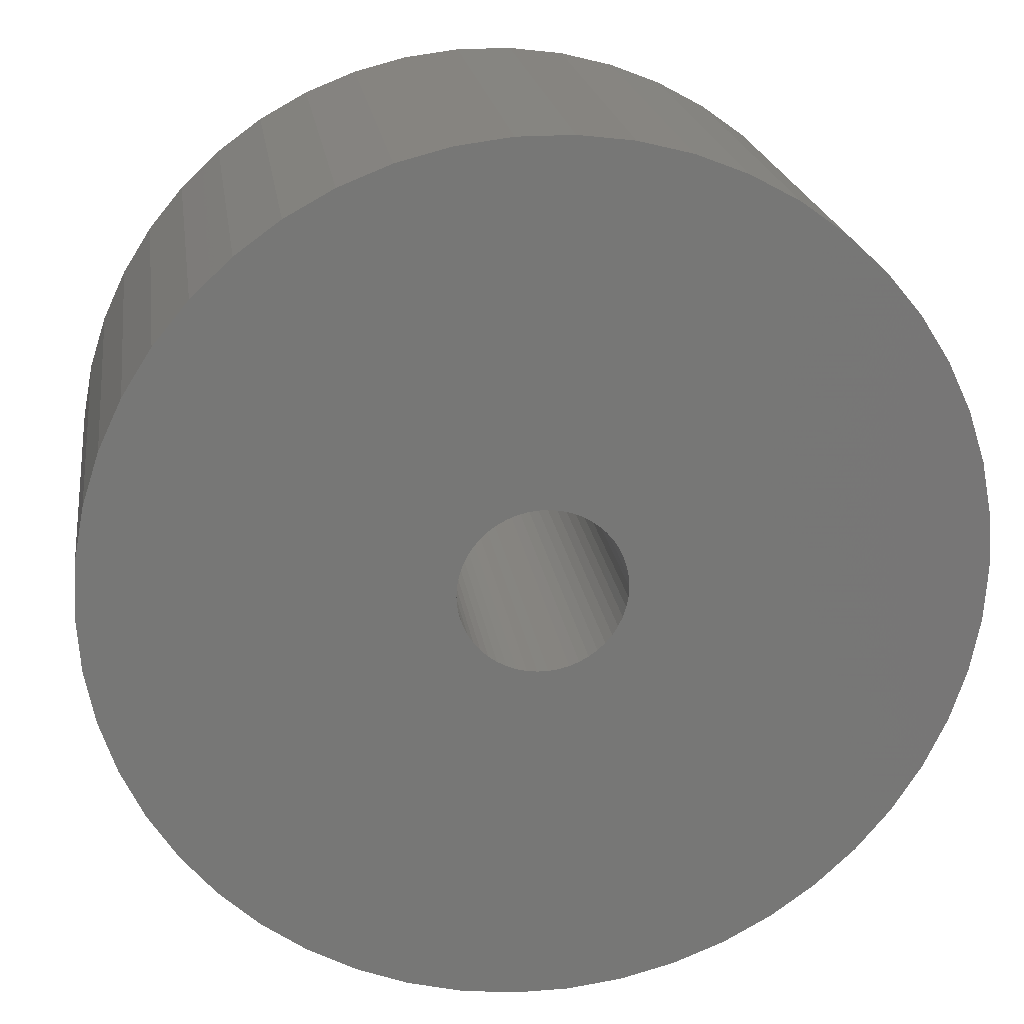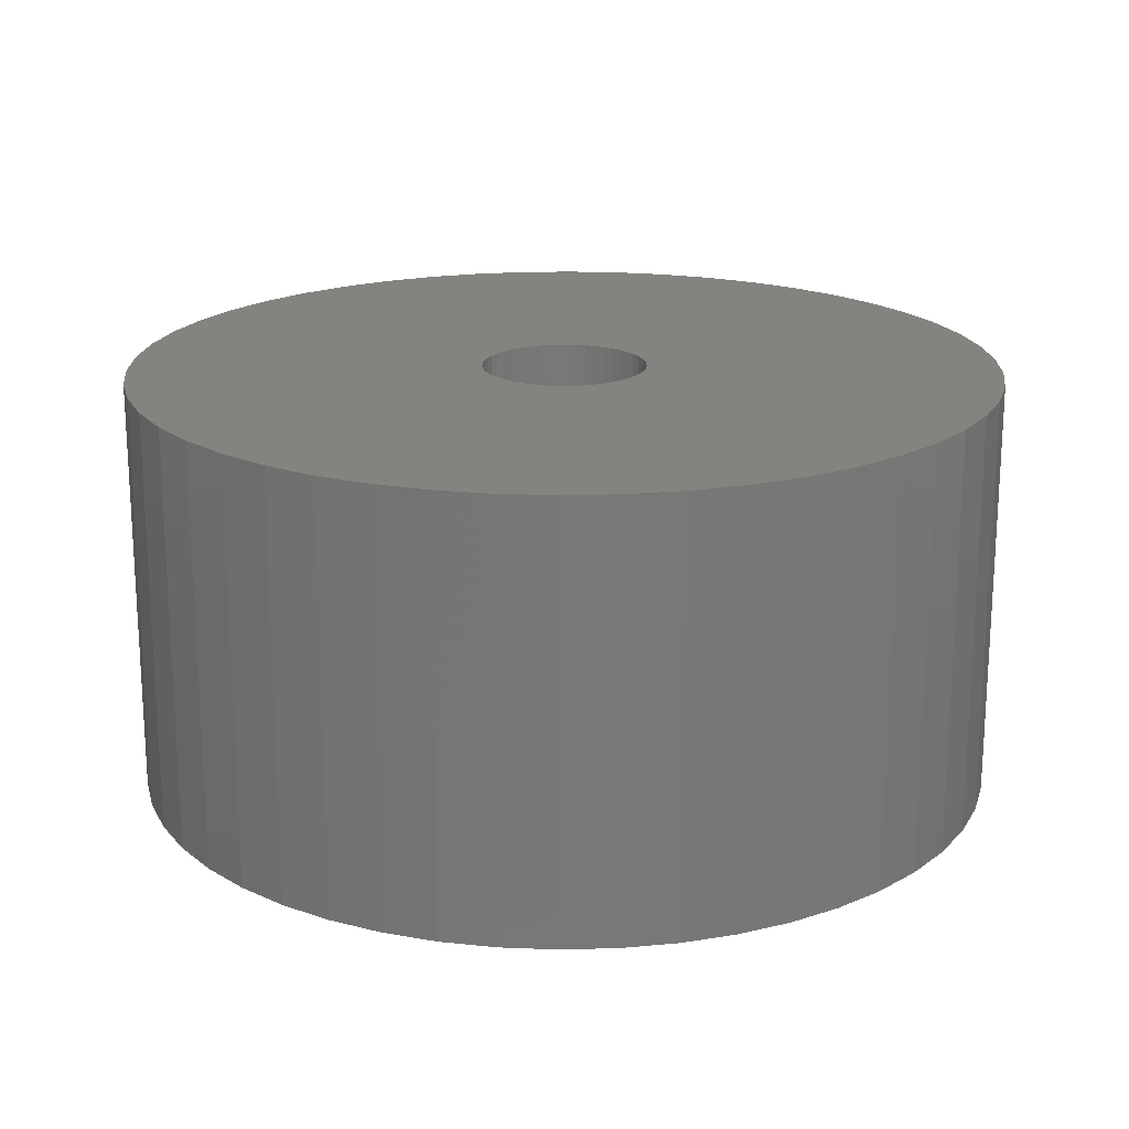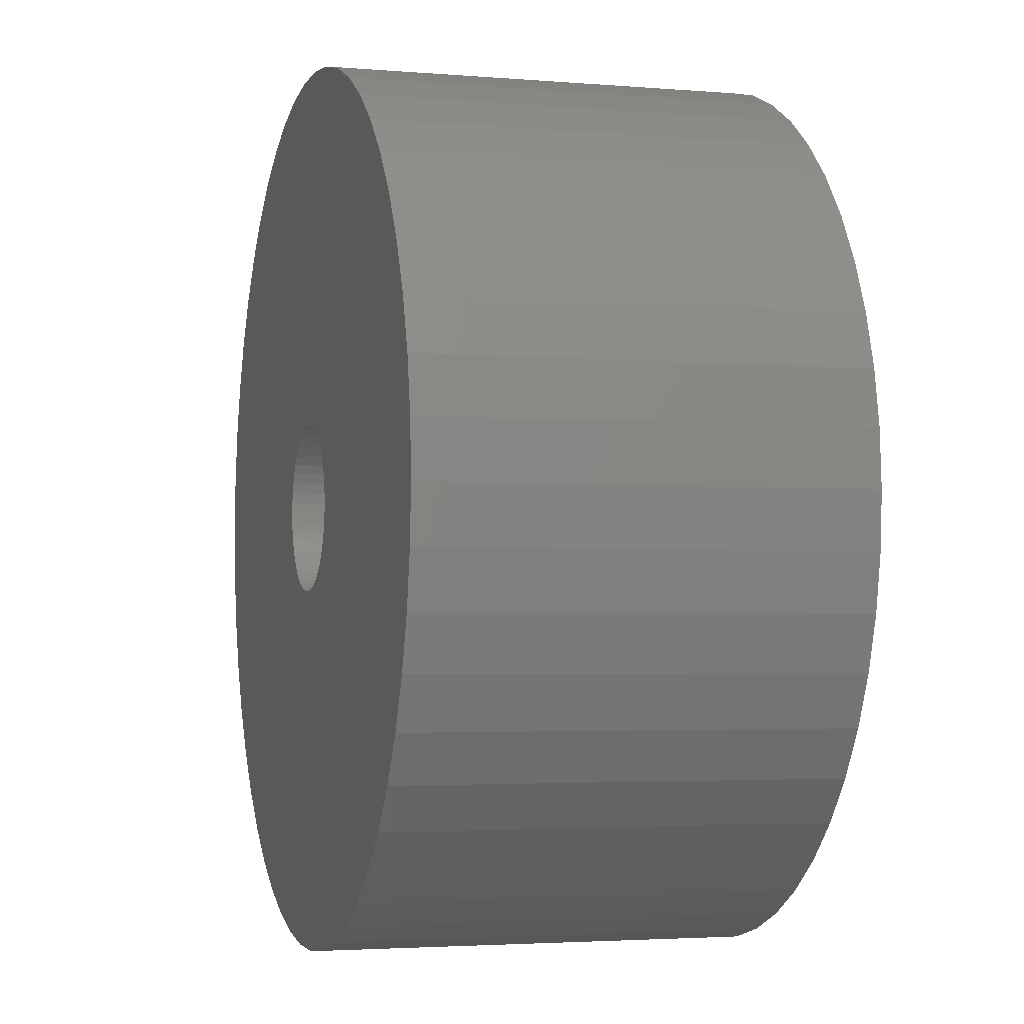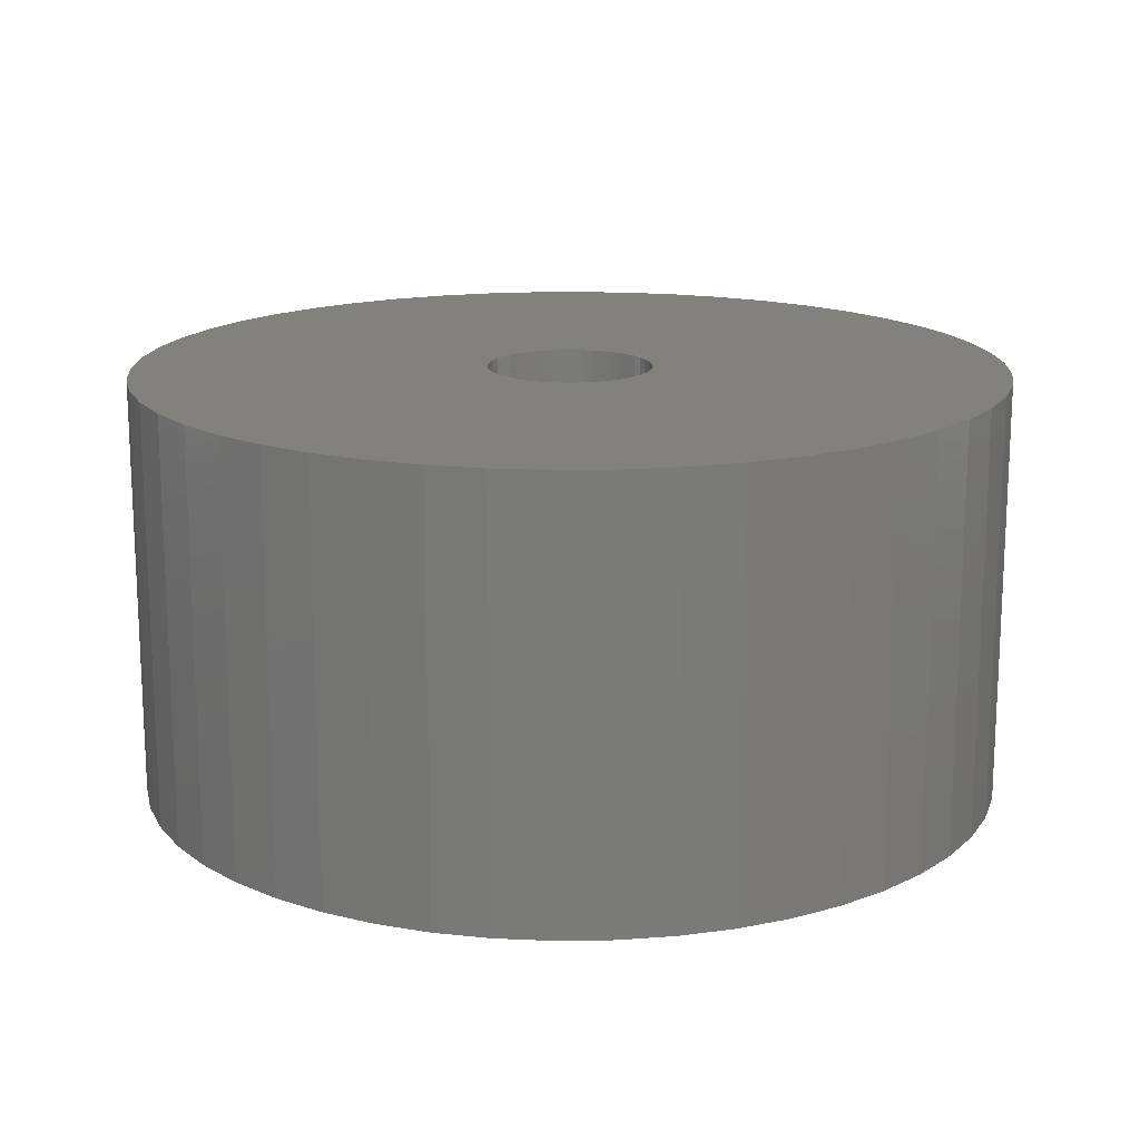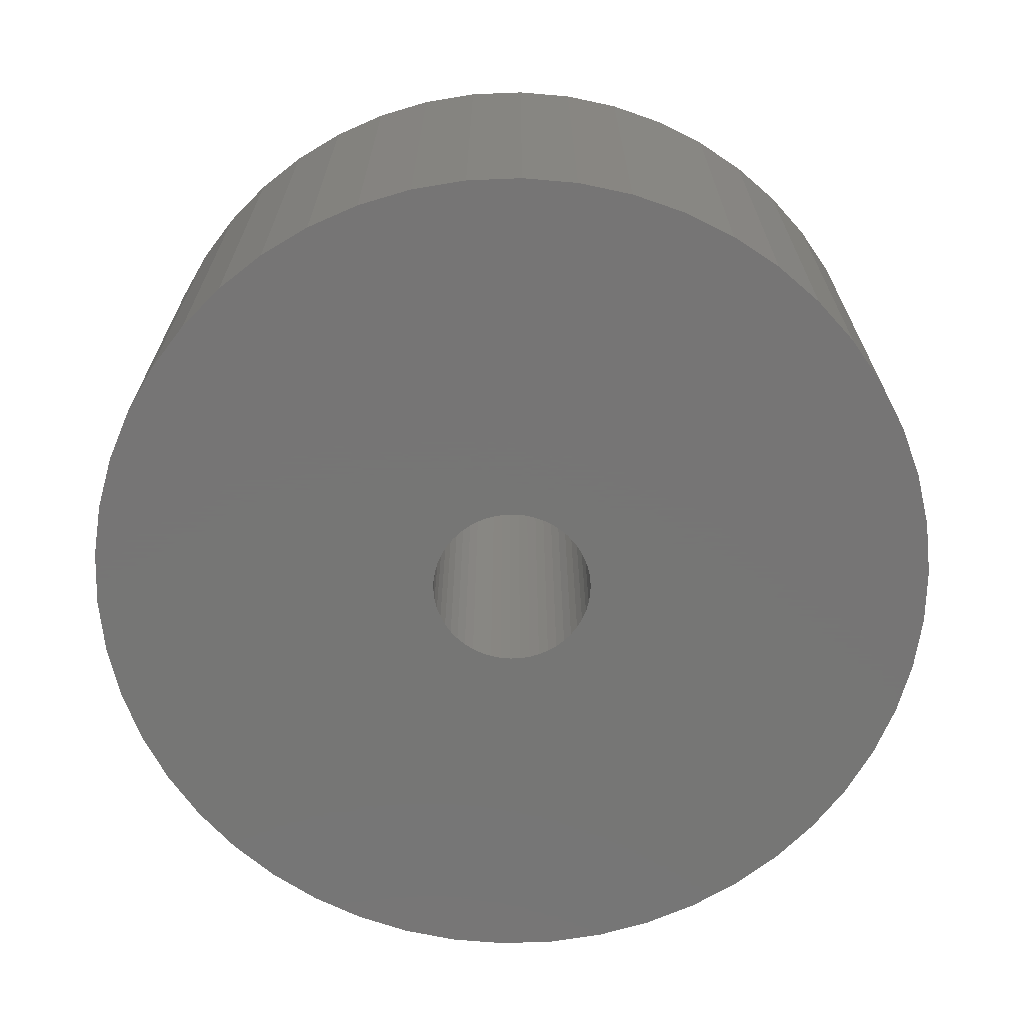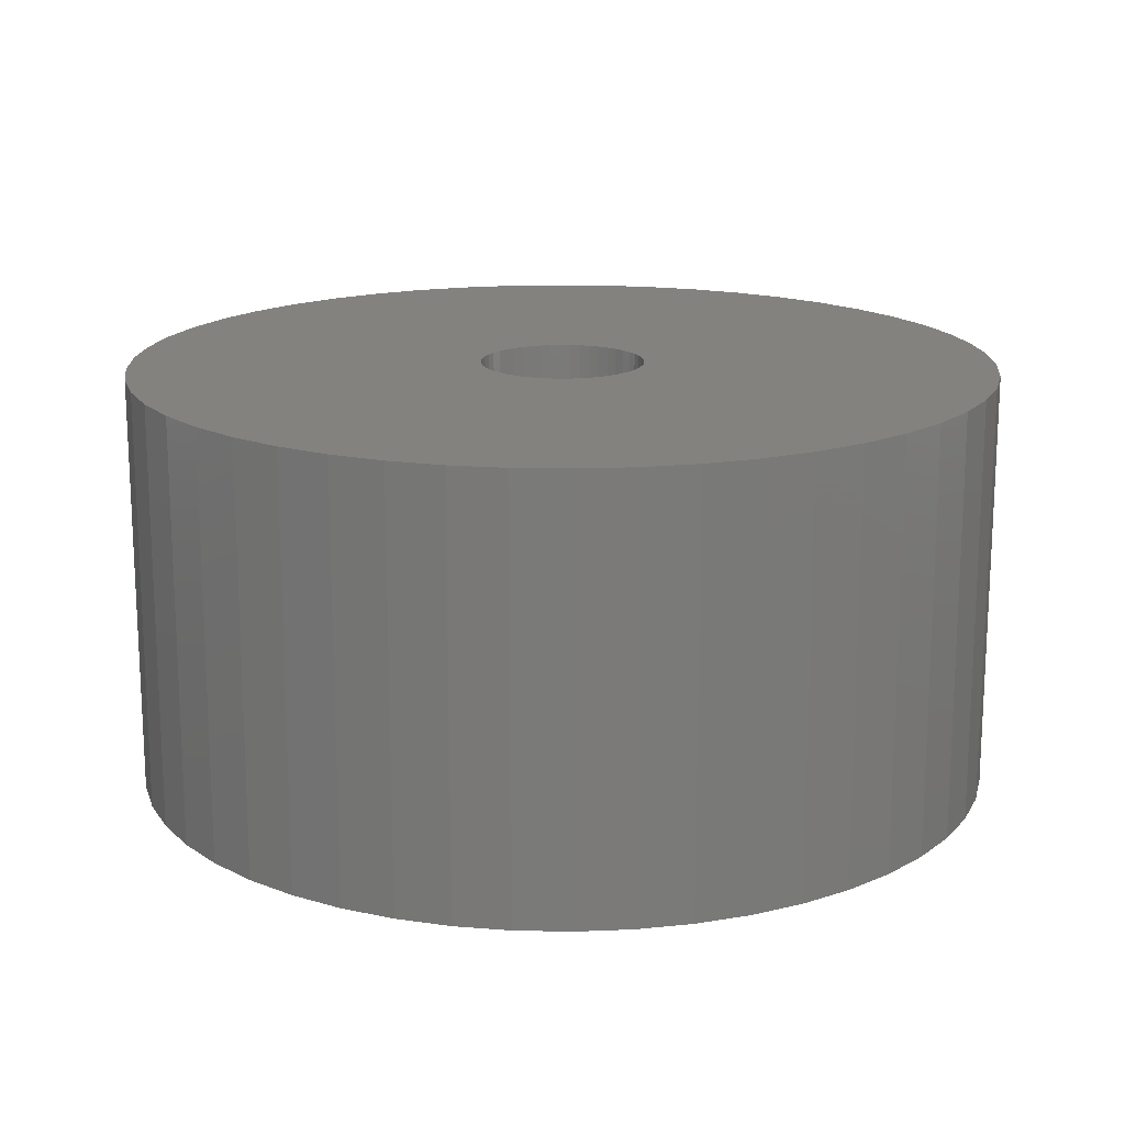
<metadata>
{"format":"stl","ext":"stl","renderer":"f3d","projection":"perspective","resolution":1024,"background":"white","views":[{"elev":21.0,"azim":-8.0,"up":"+Y"},{"elev":19.1,"azim":47.5,"up":"+Z"},{"elev":-3.1,"azim":74.0,"up":"+Y"},{"elev":16.1,"azim":106.3,"up":"+Z"},{"elev":-68.1,"azim":131.9,"up":"+Z"},{"elev":16.6,"azim":31.1,"up":"+Z"}]}
</metadata>
<code>
# stl→obj: 200 verts, 400 faces
v 18.5 0 9
v 18.35 2.319 -9
v 18.35 2.319 9
v 18.5 0 -9
v -18.5 0 -9
v -18.35 2.319 9
v -18.35 2.319 -9
v -18.5 0 9
v 1.162 18.46 -9
v -1.162 18.46 9
v 1.162 18.46 9
v -1.162 18.46 -9
v -1.162 -18.46 -9
v 1.162 -18.46 9
v -1.162 -18.46 9
v 1.162 -18.46 -9
v 13.49 12.66 -9
v 11.79 14.25 9
v 13.49 12.66 9
v 11.79 14.25 -9
v -11.79 14.25 -9
v -13.49 12.66 9
v -11.79 14.25 9
v -13.49 12.66 -9
v -5.717 17.59 -9
v -7.877 16.74 9
v -5.717 17.59 9
v -7.877 16.74 -9
v 16.21 -8.912 9
v 17.2 -6.81 -9
v 17.2 -6.81 9
v 16.21 -8.912 -9
v 17.2 6.81 9
v 16.21 8.912 -9
v 16.21 8.912 9
v 17.2 6.81 -9
v 14.97 10.87 -9
v 14.97 10.87 9
v 7.877 16.74 -9
v 5.717 17.59 9
v 7.877 16.74 9
v 5.717 17.59 -9
v 9.913 15.62 -9
v 9.913 15.62 9
v -17.2 6.81 -9
v -16.21 8.912 9
v -16.21 8.912 -9
v -17.2 6.81 9
v -14.97 10.87 -9
v -14.97 10.87 9
v -17.92 4.601 -9
v -17.92 4.601 9
v -3.467 18.17 -9
v -3.467 18.17 9
v 17.92 4.601 9
v 17.92 4.601 -9
v 3.467 18.17 9
v 3.467 18.17 -9
v 3.5 0 9
v 3.472 0.4387 9
v 18.35 -2.319 9
v 3.39 0.8704 9
v 3.472 -0.4387 9
v 3.254 1.288 9
v 17.92 -4.601 9
v 3.067 1.686 9
v 3.39 -0.8704 9
v 2.832 2.057 9
v 2.551 2.396 9
v 3.254 -1.288 9
v 2.231 2.697 9
v 1.875 2.955 9
v 3.067 -1.686 9
v 1.49 3.167 9
v 14.97 -10.87 9
v 2.832 -2.057 9
v 1.082 3.329 9
v 0.6558 3.438 9
v 0.2198 3.493 9
v -0.2198 3.493 9
v -0.6558 3.438 9
v -1.082 3.329 9
v -1.49 3.167 9
v -1.875 2.955 9
v -9.913 15.62 9
v -2.231 2.697 9
v -2.551 2.396 9
v -2.832 2.057 9
v 13.49 -12.66 9
v 2.551 -2.396 9
v 11.79 -14.25 9
v 2.231 -2.697 9
v 9.913 -15.62 9
v 1.875 -2.955 9
v 7.877 -16.74 9
v 1.49 -3.167 9
v 5.717 -17.59 9
v 1.082 -3.329 9
v 3.467 -18.17 9
v 0.6558 -3.438 9
v 0.2198 -3.493 9
v -0.2198 -3.493 9
v -0.6558 -3.438 9
v -3.467 -18.17 9
v -1.082 -3.329 9
v -5.717 -17.59 9
v -1.49 -3.167 9
v -7.877 -16.74 9
v -1.875 -2.955 9
v -9.913 -15.62 9
v -2.231 -2.697 9
v -11.79 -14.25 9
v -2.551 -2.396 9
v -13.49 -12.66 9
v -2.832 -2.057 9
v -14.97 -10.87 9
v -3.067 -1.686 9
v -16.21 -8.912 9
v -3.254 -1.288 9
v -17.2 -6.81 9
v -3.39 -0.8704 9
v -17.92 -4.601 9
v -3.472 -0.4387 9
v -18.35 -2.319 9
v -3.5 0 9
v -3.067 1.686 9
v -3.254 1.288 9
v -3.39 0.8704 9
v -3.472 0.4387 9
v -9.913 15.62 -9
v 18.35 -2.319 -9
v 14.97 -10.87 -9
v 13.49 -12.66 -9
v 17.92 -4.601 -9
v -16.21 -8.912 -9
v -17.2 -6.81 -9
v 3.5 0 -9
v 3.472 -0.4387 -9
v 3.39 -0.8704 -9
v 3.472 0.4387 -9
v 3.254 -1.288 -9
v 3.067 -1.686 -9
v 3.39 0.8704 -9
v 2.832 -2.057 -9
v 2.551 -2.396 -9
v 11.79 -14.25 -9
v 3.254 1.288 -9
v 2.231 -2.697 -9
v 9.913 -15.62 -9
v 1.875 -2.955 -9
v 7.877 -16.74 -9
v 3.067 1.686 -9
v 1.49 -3.167 -9
v 5.717 -17.59 -9
v 2.832 2.057 -9
v 1.082 -3.329 -9
v 3.467 -18.17 -9
v 0.6558 -3.438 -9
v 0.2198 -3.493 -9
v -0.2198 -3.493 -9
v -0.6558 -3.438 -9
v -3.467 -18.17 -9
v -1.082 -3.329 -9
v -5.717 -17.59 -9
v -1.49 -3.167 -9
v -7.877 -16.74 -9
v -1.875 -2.955 -9
v -9.913 -15.62 -9
v -2.231 -2.697 -9
v -11.79 -14.25 -9
v -2.551 -2.396 -9
v -13.49 -12.66 -9
v -2.832 -2.057 -9
v -14.97 -10.87 -9
v 2.551 2.396 -9
v 2.231 2.697 -9
v 1.875 2.955 -9
v 1.49 3.167 -9
v 1.082 3.329 -9
v 0.6558 3.438 -9
v 0.2198 3.493 -9
v -0.2198 3.493 -9
v -0.6558 3.438 -9
v -1.082 3.329 -9
v -1.49 3.167 -9
v -1.875 2.955 -9
v -2.231 2.697 -9
v -2.551 2.396 -9
v -2.832 2.057 -9
v -3.067 1.686 -9
v -3.254 1.288 -9
v -3.39 0.8704 -9
v -3.472 0.4387 -9
v -3.5 0 -9
v -3.067 -1.686 -9
v -3.254 -1.288 -9
v -3.39 -0.8704 -9
v -17.92 -4.601 -9
v -3.472 -0.4387 -9
v -18.35 -2.319 -9
f 1 2 3
f 2 1 4
f 5 6 7
f 6 5 8
f 9 10 11
f 10 9 12
f 13 14 15
f 14 13 16
f 17 18 19
f 18 17 20
f 21 22 23
f 22 21 24
f 25 26 27
f 26 25 28
f 29 30 31
f 30 29 32
f 33 34 35
f 34 33 36
f 35 37 38
f 37 35 34
f 39 40 41
f 40 39 42
f 43 41 44
f 41 43 39
f 45 46 47
f 46 45 48
f 49 22 24
f 22 49 50
f 51 48 45
f 48 51 52
f 53 27 54
f 27 53 25
f 55 36 33
f 36 55 56
f 3 56 55
f 56 3 2
f 38 17 19
f 17 38 37
f 42 57 40
f 57 42 58
f 58 11 57
f 11 58 9
f 20 44 18
f 44 20 43
f 47 50 49
f 50 47 46
f 7 52 51
f 52 7 6
f 59 1 3
f 60 3 55
f 1 59 61
f 62 55 33
f 63 61 59
f 64 33 35
f 61 63 65
f 66 35 38
f 67 65 63
f 68 38 19
f 65 67 31
f 69 19 18
f 70 31 67
f 71 18 44
f 31 70 29
f 72 44 41
f 73 29 70
f 74 41 40
f 29 73 75
f 76 75 73
f 3 60 59
f 77 40 57
f 55 62 60
f 33 64 62
f 35 66 64
f 38 68 66
f 19 69 68
f 18 71 69
f 44 72 71
f 41 74 72
f 78 57 11
f 40 77 74
f 57 78 77
f 11 79 78
f 11 80 79
f 10 80 11
f 80 10 81
f 54 81 10
f 81 54 82
f 27 82 54
f 82 27 83
f 26 83 27
f 83 26 84
f 85 84 26
f 84 85 86
f 23 86 85
f 86 23 87
f 22 87 23
f 87 22 88
f 50 88 22
f 75 76 89
f 90 89 76
f 89 90 91
f 92 91 90
f 91 92 93
f 94 93 92
f 93 94 95
f 96 95 94
f 95 96 97
f 98 97 96
f 97 98 99
f 100 99 98
f 99 100 14
f 101 14 100
f 102 14 101
f 15 102 103
f 104 103 105
f 102 15 14
f 106 105 107
f 108 107 109
f 110 109 111
f 112 111 113
f 114 113 115
f 116 115 117
f 118 117 119
f 120 119 121
f 103 104 15
f 122 121 123
f 124 123 125
f 88 50 126
f 105 106 104
f 46 126 50
f 107 108 106
f 126 46 127
f 109 110 108
f 48 127 46
f 111 112 110
f 127 48 128
f 113 114 112
f 52 128 48
f 115 116 114
f 128 52 129
f 117 118 116
f 6 129 52
f 119 120 118
f 129 6 125
f 121 122 120
f 8 125 6
f 123 124 122
f 125 8 124
f 28 85 26
f 85 28 130
f 130 23 85
f 23 130 21
f 12 54 10
f 54 12 53
f 61 4 1
f 4 61 131
f 89 132 75
f 132 89 133
f 31 134 65
f 134 31 30
f 65 131 61
f 131 65 134
f 135 120 136
f 120 135 118
f 137 4 131
f 138 131 134
f 4 137 2
f 139 134 30
f 140 2 137
f 141 30 32
f 2 140 56
f 142 32 132
f 143 56 140
f 144 132 133
f 56 143 36
f 145 133 146
f 147 36 143
f 148 146 149
f 36 147 34
f 150 149 151
f 152 34 147
f 153 151 154
f 34 152 37
f 155 37 152
f 131 138 137
f 156 154 157
f 134 139 138
f 30 141 139
f 32 142 141
f 132 144 142
f 133 145 144
f 146 148 145
f 149 150 148
f 151 153 150
f 158 157 16
f 154 156 153
f 157 158 156
f 16 159 158
f 16 160 159
f 13 160 16
f 160 13 161
f 162 161 13
f 161 162 163
f 164 163 162
f 163 164 165
f 166 165 164
f 165 166 167
f 168 167 166
f 167 168 169
f 170 169 168
f 169 170 171
f 172 171 170
f 171 172 173
f 174 173 172
f 37 155 17
f 175 17 155
f 17 175 20
f 176 20 175
f 20 176 43
f 177 43 176
f 43 177 39
f 178 39 177
f 39 178 42
f 179 42 178
f 42 179 58
f 180 58 179
f 58 180 9
f 181 9 180
f 182 9 181
f 12 182 183
f 53 183 184
f 182 12 9
f 25 184 185
f 28 185 186
f 130 186 187
f 21 187 188
f 24 188 189
f 49 189 190
f 47 190 191
f 45 191 192
f 183 53 12
f 51 192 193
f 7 193 194
f 173 174 195
f 184 25 53
f 135 195 174
f 185 28 25
f 195 135 196
f 186 130 28
f 136 196 135
f 187 21 130
f 196 136 197
f 188 24 21
f 198 197 136
f 189 49 24
f 197 198 199
f 190 47 49
f 200 199 198
f 191 45 47
f 199 200 194
f 192 51 45
f 5 194 200
f 193 7 51
f 194 5 7
f 151 93 95
f 93 151 149
f 146 89 91
f 89 146 133
f 75 32 29
f 32 75 132
f 136 122 198
f 122 136 120
f 154 95 97
f 95 154 151
f 157 97 99
f 97 157 154
f 16 99 14
f 99 16 157
f 162 15 104
f 15 162 13
f 166 106 108
f 106 166 164
f 164 104 106
f 104 164 162
f 172 116 174
f 116 172 114
f 172 112 114
f 112 172 170
f 198 124 200
f 124 198 122
f 200 8 5
f 8 200 124
f 149 91 93
f 91 149 146
f 174 118 135
f 118 174 116
f 168 108 110
f 108 168 166
f 170 110 112
f 110 170 168
f 137 60 140
f 60 137 59
f 125 193 129
f 193 125 194
f 182 79 80
f 79 182 181
f 159 102 101
f 102 159 160
f 176 69 71
f 69 176 175
f 188 86 87
f 86 188 187
f 185 82 83
f 82 185 184
f 147 66 152
f 66 147 64
f 140 62 143
f 62 140 60
f 152 68 155
f 68 152 66
f 179 74 77
f 74 179 178
f 178 72 74
f 72 178 177
f 126 189 88
f 189 126 190
f 88 188 87
f 188 88 189
f 128 191 127
f 191 128 192
f 187 84 86
f 84 187 186
f 184 81 82
f 81 184 183
f 158 101 100
f 101 158 159
f 143 64 147
f 64 143 62
f 155 69 175
f 69 155 68
f 180 77 78
f 77 180 179
f 181 78 79
f 78 181 180
f 177 71 72
f 71 177 176
f 127 190 126
f 190 127 191
f 129 192 128
f 192 129 193
f 186 83 84
f 83 186 185
f 183 80 81
f 80 183 182
f 145 76 144
f 76 145 90
f 141 67 139
f 67 141 70
f 139 63 138
f 63 139 67
f 117 196 119
f 196 117 195
f 153 98 96
f 98 153 156
f 145 92 90
f 92 145 148
f 144 73 142
f 73 144 76
f 138 59 137
f 59 138 63
f 163 107 105
f 107 163 165
f 119 197 121
f 197 119 196
f 123 194 125
f 194 123 199
f 156 100 98
f 100 156 158
f 150 96 94
f 96 150 153
f 148 94 92
f 94 148 150
f 142 70 141
f 70 142 73
f 160 103 102
f 103 160 161
f 167 111 109
f 111 167 169
f 161 105 103
f 105 161 163
f 169 113 111
f 113 169 171
f 113 173 115
f 173 113 171
f 121 199 123
f 199 121 197
f 115 195 117
f 195 115 173
f 165 109 107
f 109 165 167

</code>
